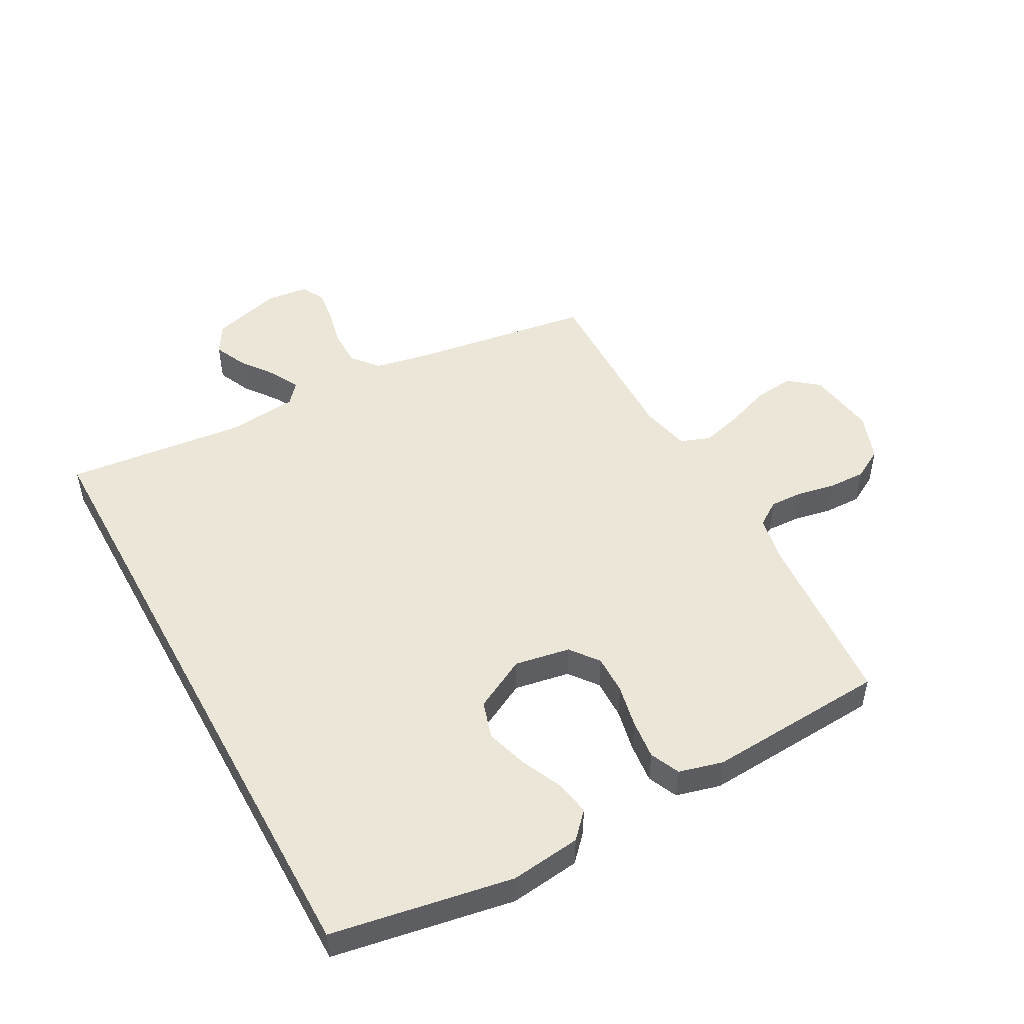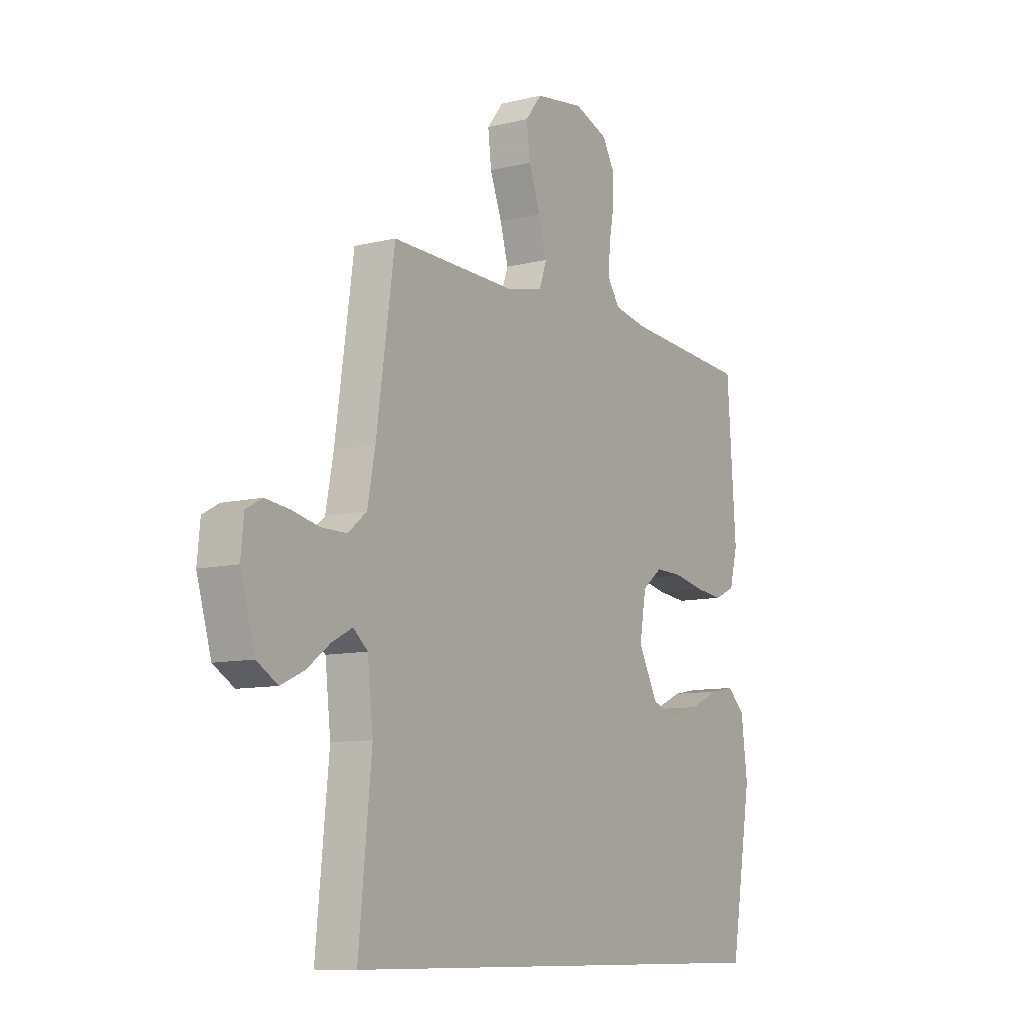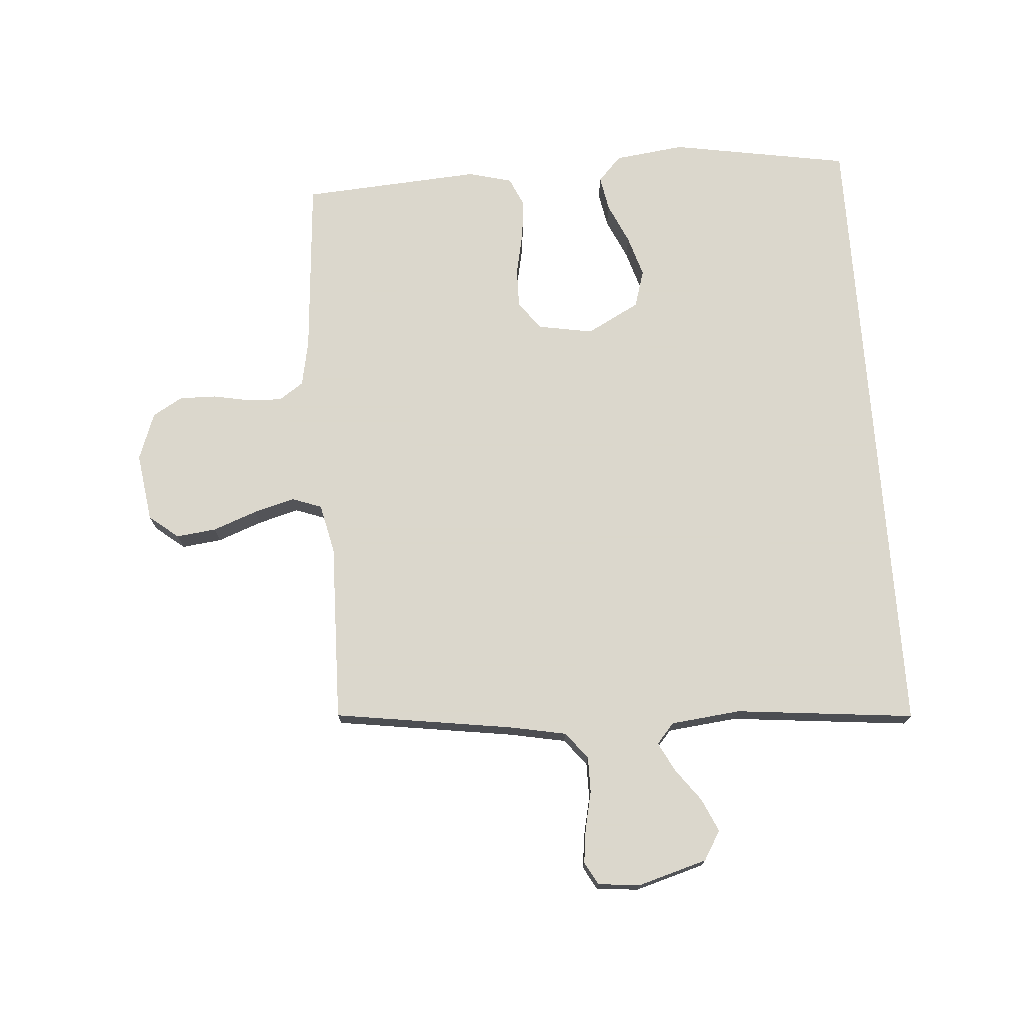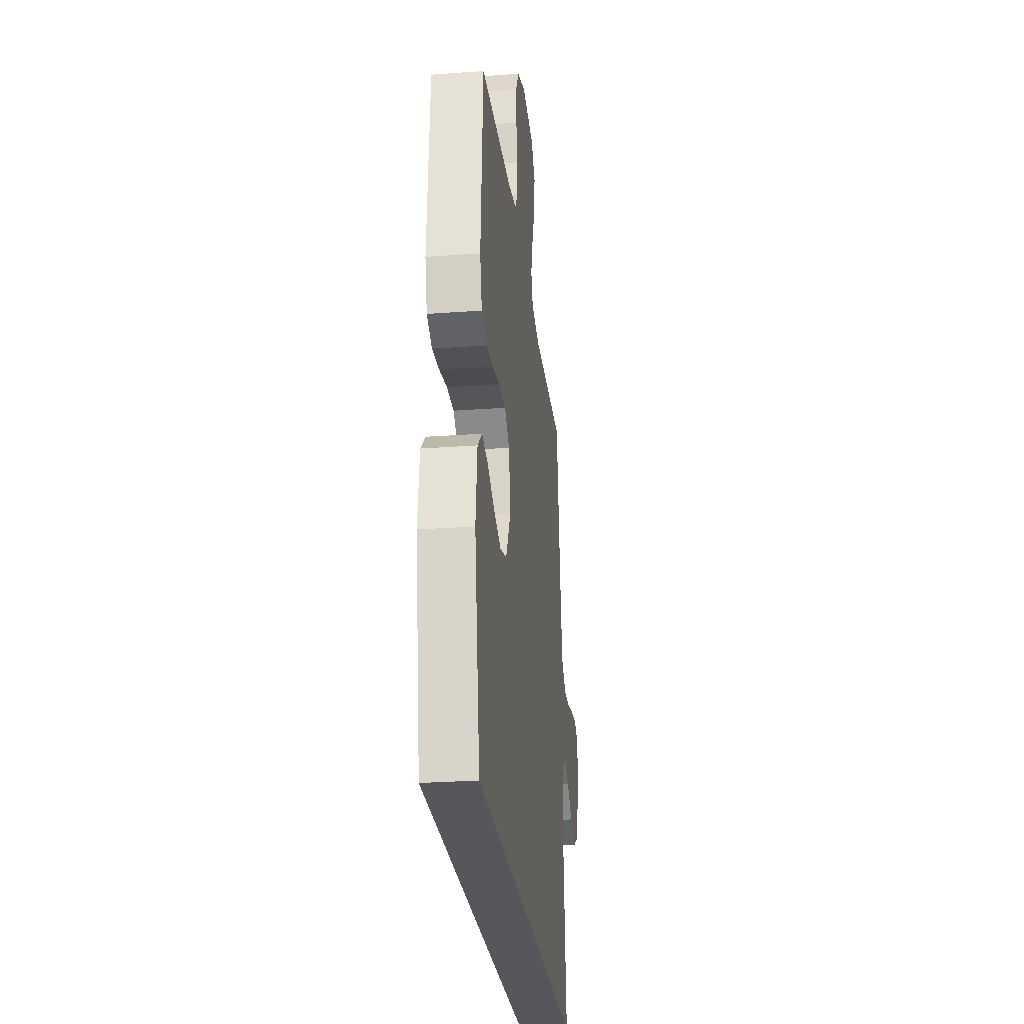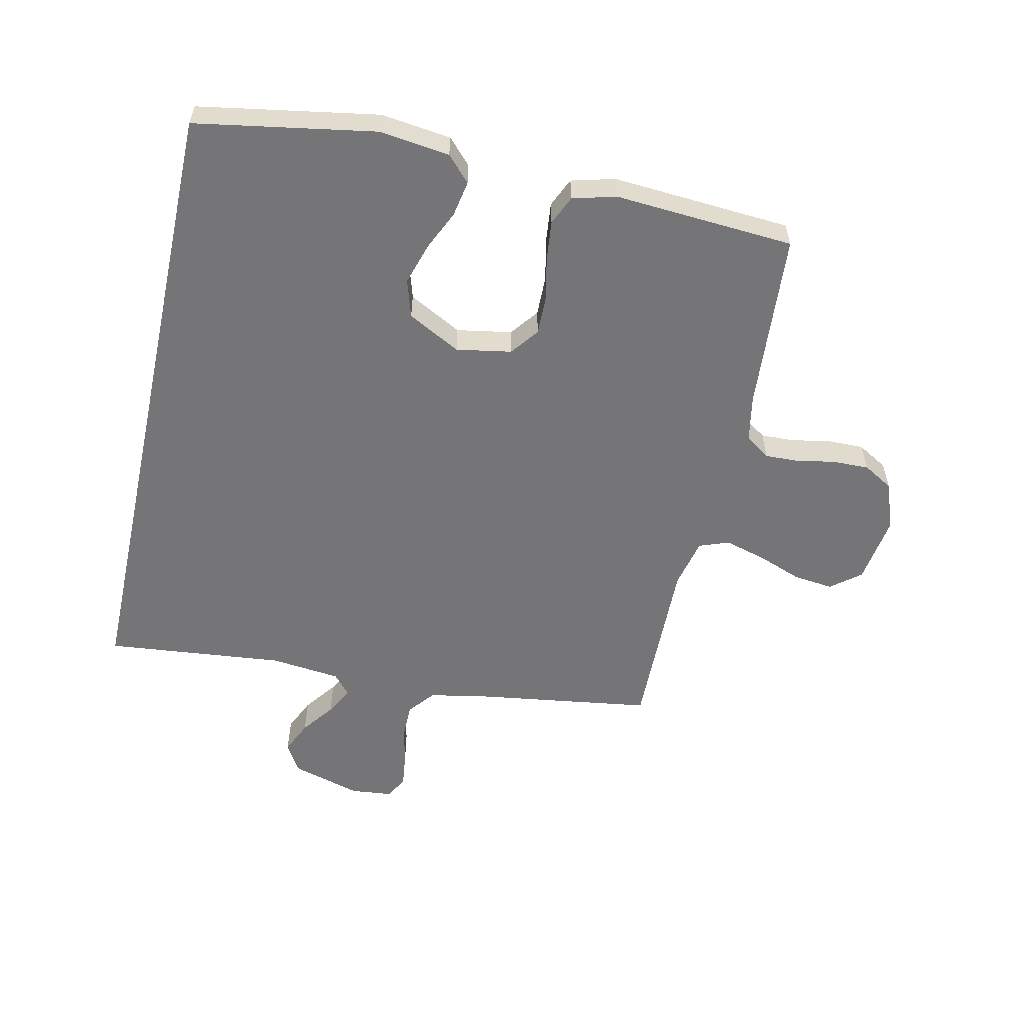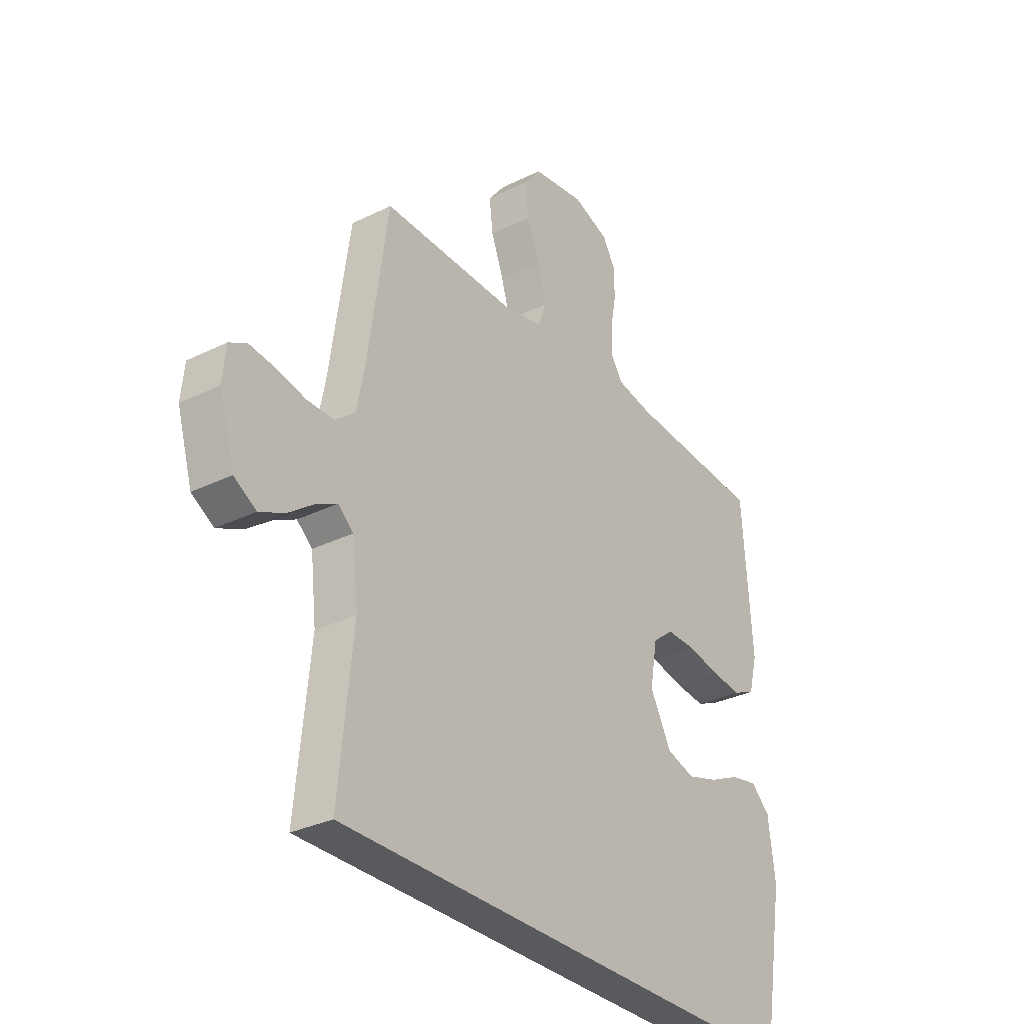
<metadata>
{"format":"obj","ext":"obj","renderer":"f3d","projection":"perspective","resolution":1024,"background":"white","views":[{"elev":49.3,"azim":-118.5,"up":"+Y"},{"elev":-9.7,"azim":122.3,"up":"+Z"},{"elev":73.4,"azim":85.9,"up":"+Y"},{"elev":-26.9,"azim":-83.5,"up":"+Z"},{"elev":-56.6,"azim":-102.4,"up":"+Y"},{"elev":-31.3,"azim":125.0,"up":"+Z"}]}
</metadata>
<code>
v 0.573 0.07 -0.5
v -0.498 0.07 -0.5
v -0.549 0.07 -0.2
v -0.534 0.07 -0.083
v -0.492 0.07 -0.044
v -0.433 0.07 -0.055
v -0.365 0.07 -0.086
v -0.296 0.07 -0.107
v -0.233 0.07 -0.088
v -0.186 0.07 0
v -0.202 0.07 0.092
v -0.249 0.07 0.128
v -0.315 0.07 0.127
v -0.387 0.07 0.112
v -0.453 0.07 0.105
v -0.502 0.07 0.127
v -0.521 0.07 0.2
v -0.5 0.07 0.5
v -0.2 0.07 0.522
v -0.122 0.07 0.537
v -0.094 0.07 0.578
v -0.096 0.07 0.634
v -0.108 0.07 0.698
v -0.109 0.07 0.759
v -0.08 0.07 0.809
v 0 0.07 0.838
v 0.115 0.07 0.821
v 0.154 0.07 0.772
v 0.146 0.07 0.705
v 0.118 0.07 0.631
v 0.099 0.07 0.563
v 0.117 0.07 0.513
v 0.2 0.07 0.494
v 0.5 0.07 0.5
v 0.543 0.07 0.2
v 0.561 0.07 0.106
v 0.605 0.07 0.07
v 0.665 0.07 0.07
v 0.729 0.07 0.084
v 0.786 0.07 0.091
v 0.824 0.07 0.07
v 0.831 0.07 0
v 0.797 0.07 -0.116
v 0.748 0.07 -0.145
v 0.693 0.07 -0.12
v 0.638 0.07 -0.079
v 0.59 0.07 -0.054
v 0.556 0.07 -0.083
v 0.543 0.07 -0.2
v 0.573 0 -0.5
v -0.498 0 -0.5
v -0.549 0 -0.2
v -0.534 0 -0.083
v -0.492 0 -0.044
v -0.433 0 -0.055
v -0.365 0 -0.086
v -0.296 0 -0.107
v -0.233 0 -0.088
v -0.186 0 0
v -0.202 0 0.092
v -0.249 0 0.128
v -0.315 0 0.127
v -0.387 0 0.112
v -0.453 0 0.105
v -0.502 0 0.127
v -0.521 0 0.2
v -0.5 0 0.5
v -0.2 0 0.522
v -0.122 0 0.537
v -0.094 0 0.578
v -0.096 0 0.634
v -0.108 0 0.698
v -0.109 0 0.759
v -0.08 0 0.809
v 0 0 0.838
v 0.115 0 0.821
v 0.154 0 0.772
v 0.146 0 0.705
v 0.118 0 0.631
v 0.099 0 0.563
v 0.117 0 0.513
v 0.2 0 0.494
v 0.5 0 0.5
v 0.543 0 0.2
v 0.561 0 0.106
v 0.605 0 0.07
v 0.665 0 0.07
v 0.729 0 0.084
v 0.786 0 0.091
v 0.824 0 0.07
v 0.831 0 0
v 0.797 0 -0.116
v 0.748 0 -0.145
v 0.693 0 -0.12
v 0.638 0 -0.079
v 0.59 0 -0.054
v 0.556 0 -0.083
v 0.543 0 -0.2
f 43 44 45 46
f 43 46 47
f 42 43 47
f 41 42 47
f 38 39 40 41
f 38 41 47
f 37 38 47 48
f 33 34 35
f 32 33 35 36
f 27 28 29 30
f 27 30 31
f 26 27 31
f 25 26 31 32
f 22 23 24 25
f 21 22 25 32
f 16 17 18 19
f 16 19 20
f 13 14 15 16
f 12 13 16 20
f 11 12 20 21
f 4 5 6 7
f 4 7 8
f 3 4 8
f 49 1 2 3
f 48 49 3 8
f 36 37 48 8
f 10 11 21 32
f 9 10 32 36
f 8 9 36
f 95 94 93 92
f 96 95 92
f 96 92 91
f 96 91 90
f 90 89 88 87
f 96 90 87
f 97 96 87 86
f 84 83 82
f 85 84 82 81
f 79 78 77 76
f 80 79 76
f 80 76 75
f 81 80 75 74
f 74 73 72 71
f 81 74 71 70
f 68 67 66 65
f 69 68 65
f 65 64 63 62
f 69 65 62 61
f 70 69 61 60
f 56 55 54 53
f 57 56 53
f 57 53 52
f 52 51 50 98
f 57 52 98 97
f 57 97 86 85
f 81 70 60 59
f 85 81 59 58
f 85 58 57
f 1 50 51 2
f 2 51 52 3
f 3 52 53 4
f 4 53 54 5
f 5 54 55 6
f 6 55 56 7
f 7 56 57 8
f 8 57 58 9
f 9 58 59 10
f 10 59 60 11
f 11 60 61 12
f 12 61 62 13
f 13 62 63 14
f 14 63 64 15
f 15 64 65 16
f 16 65 66 17
f 17 66 67 18
f 18 67 68 19
f 19 68 69 20
f 20 69 70 21
f 21 70 71 22
f 22 71 72 23
f 23 72 73 24
f 24 73 74 25
f 25 74 75 26
f 26 75 76 27
f 27 76 77 28
f 28 77 78 29
f 29 78 79 30
f 30 79 80 31
f 31 80 81 32
f 32 81 82 33
f 33 82 83 34
f 34 83 84 35
f 35 84 85 36
f 36 85 86 37
f 37 86 87 38
f 38 87 88 39
f 39 88 89 40
f 40 89 90 41
f 41 90 91 42
f 42 91 92 43
f 43 92 93 44
f 44 93 94 45
f 45 94 95 46
f 46 95 96 47
f 47 96 97 48
f 48 97 98 49
f 49 98 50 1

</code>
